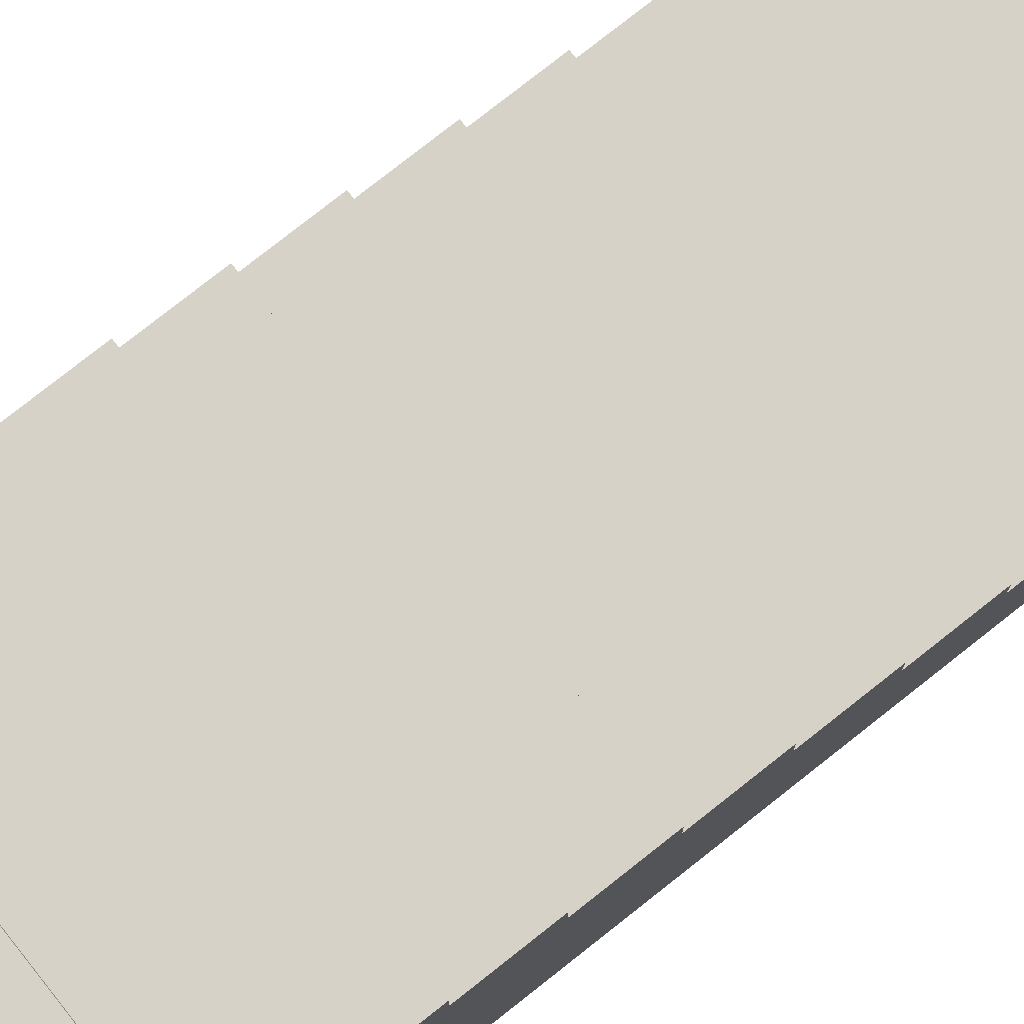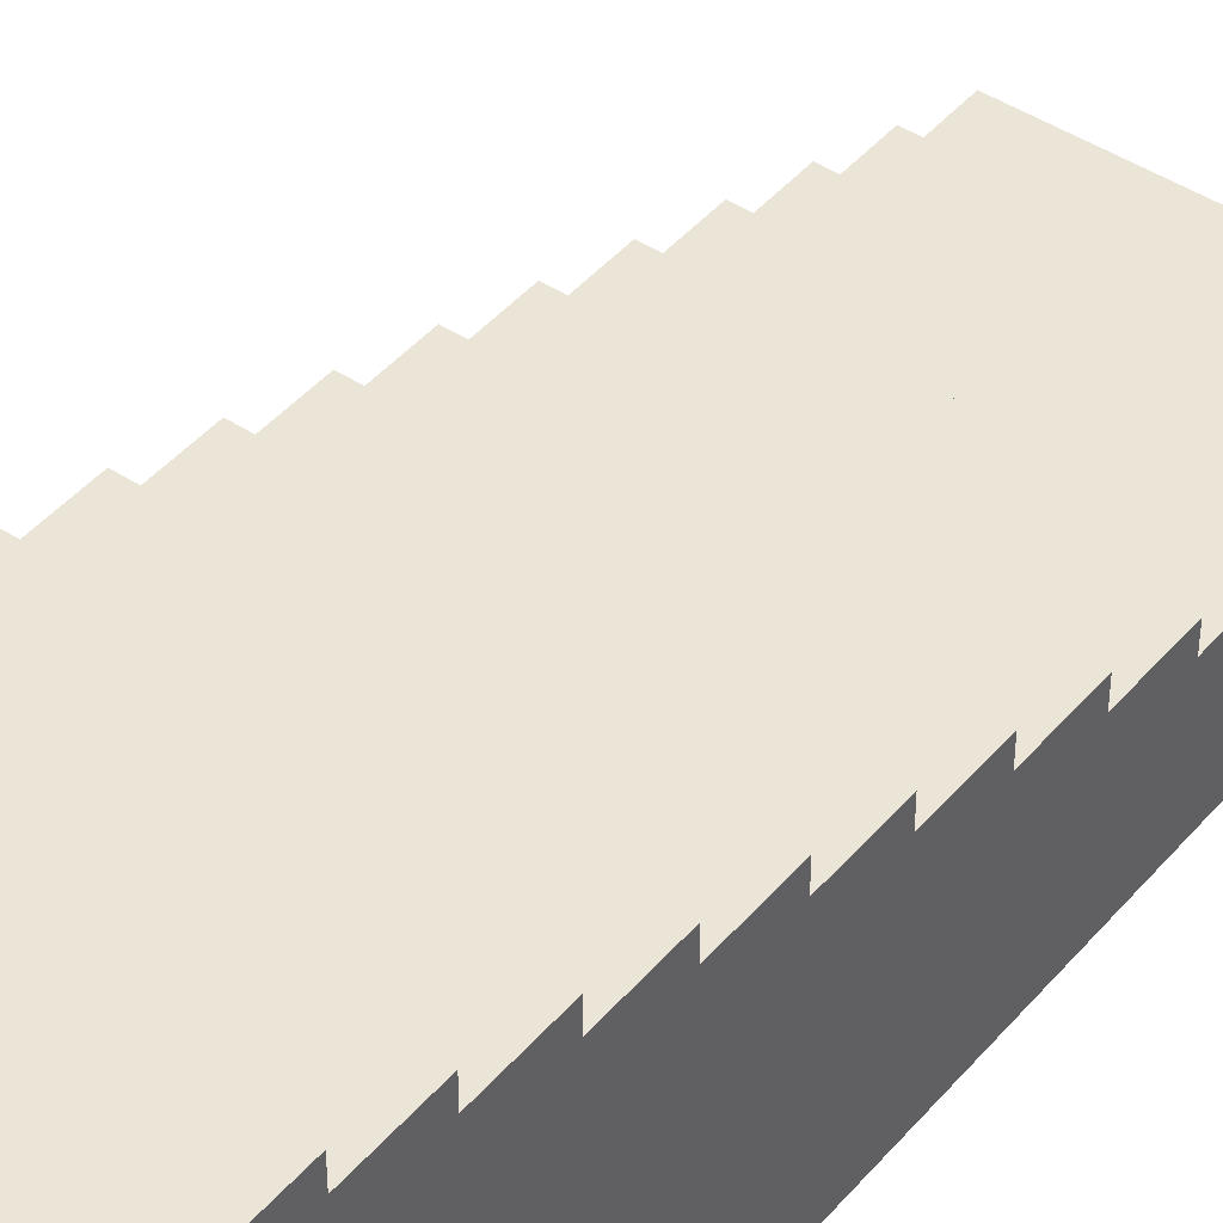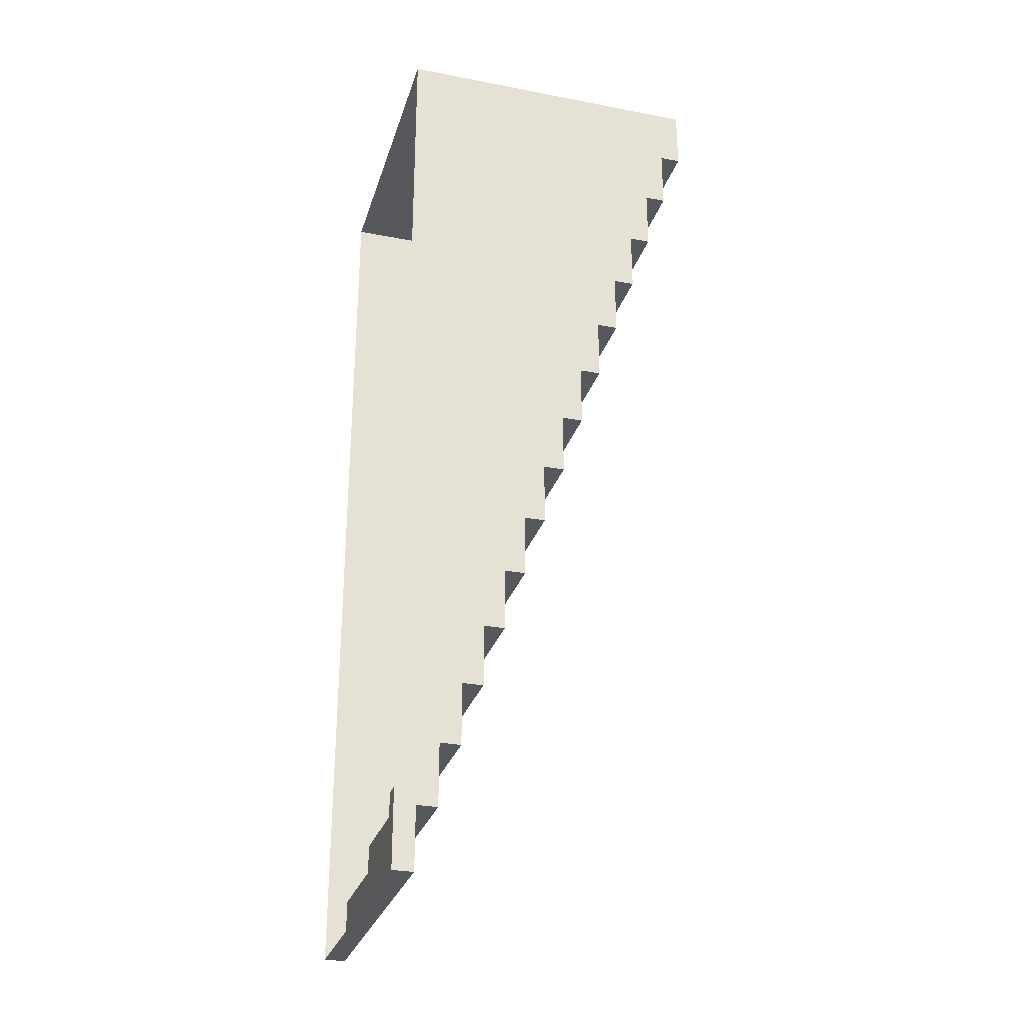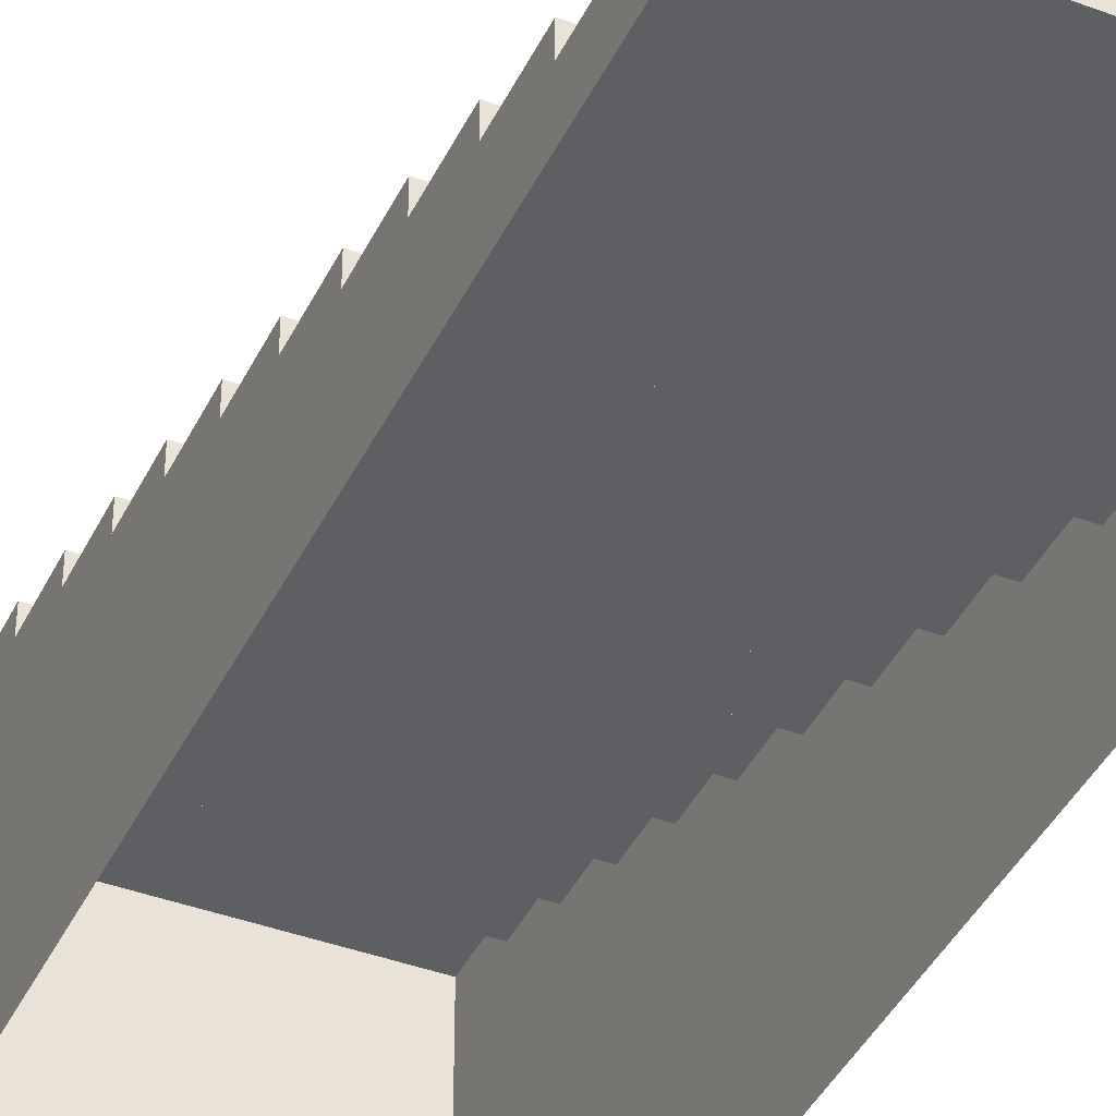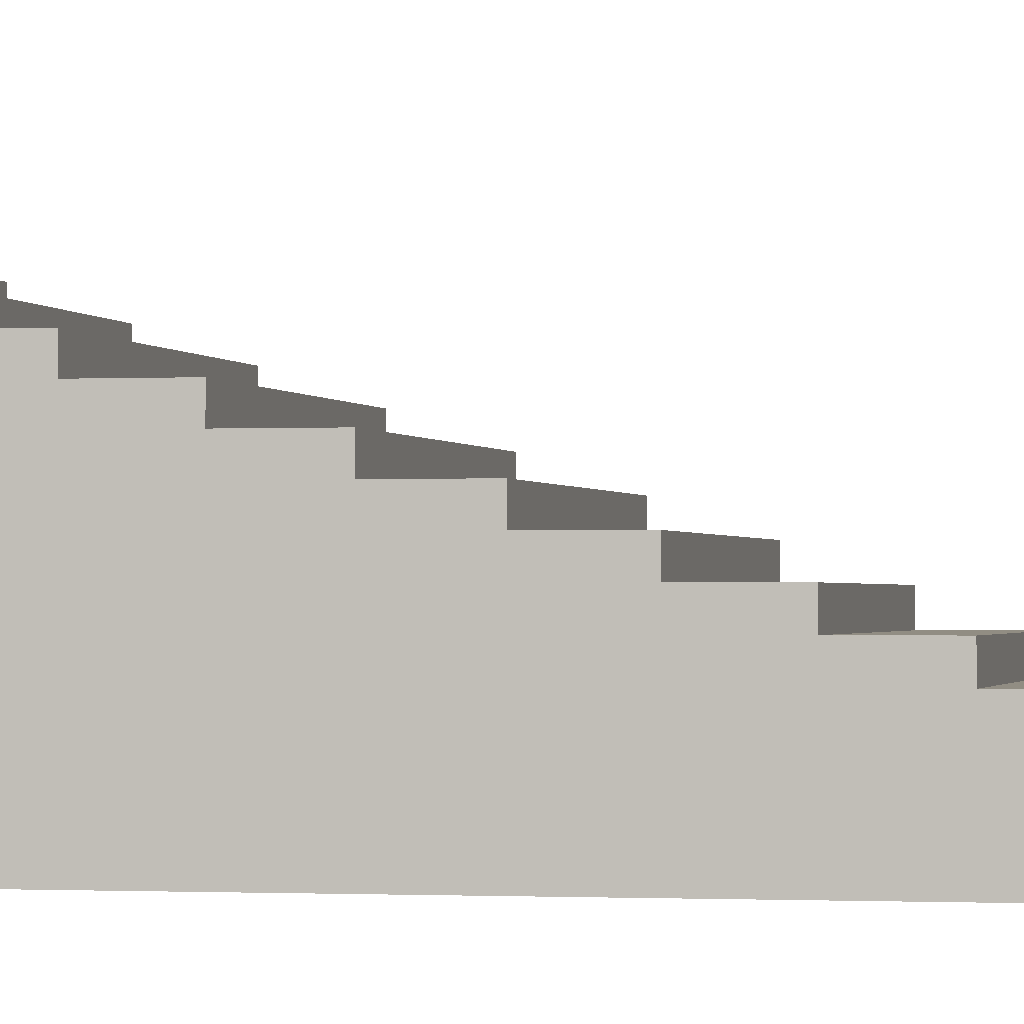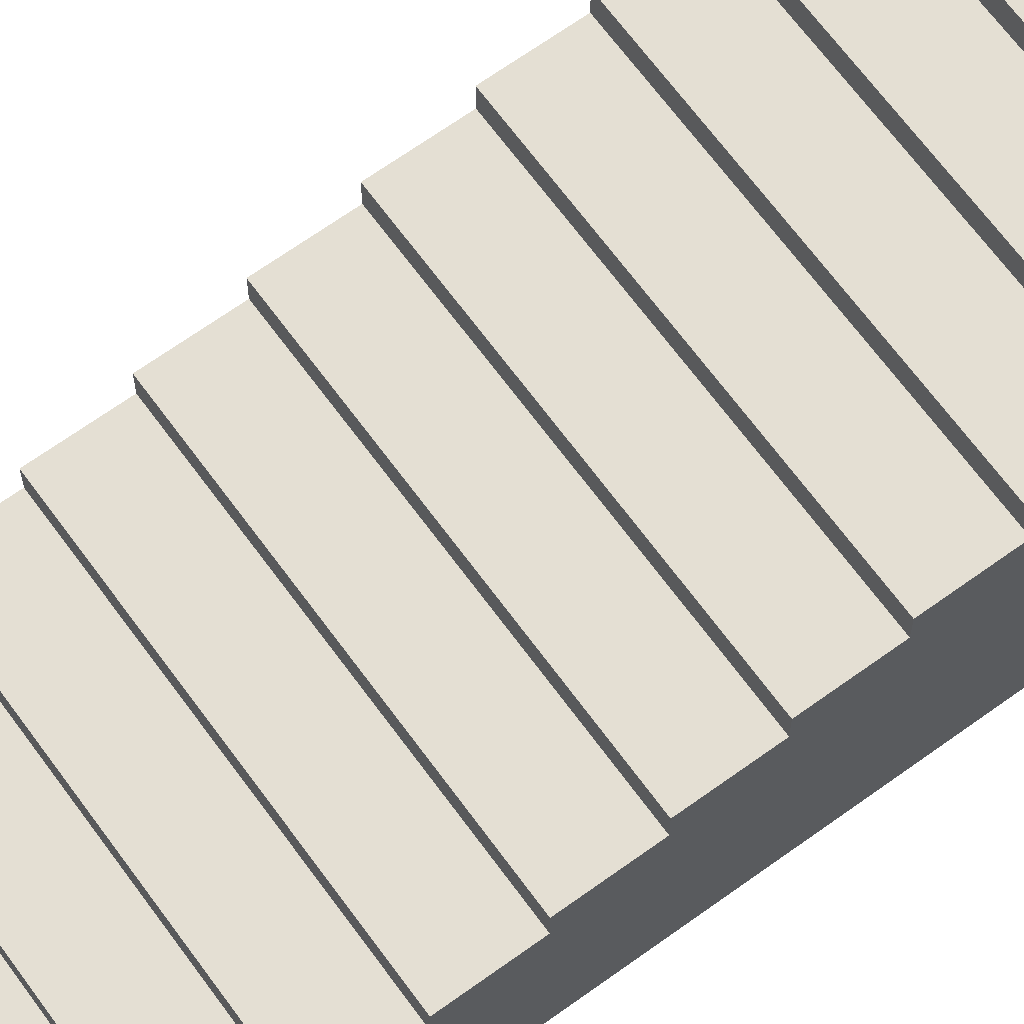
<metadata>
{"format":"obj","ext":"obj","renderer":"f3d","projection":"perspective","resolution":1024,"background":"white","views":[{"elev":78.0,"azim":51.7,"up":"+Y"},{"elev":44.4,"azim":37.5,"up":"+Y"},{"elev":-28.8,"azim":74.0,"up":"+Z"},{"elev":-41.2,"azim":155.7,"up":"+Y"},{"elev":-1.1,"azim":102.0,"up":"+Y"},{"elev":66.5,"azim":-126.0,"up":"+Y"}]}
</metadata>
<code>
o Stairs
g Stairs
v -1 0 -3
v 1 0 -3
v -1 0.1333 -3
v 1 0.1333 -3
v -1 0.1333 -3
v 1 0.1333 -3
v -1 0.1333 -2.6
v 1 0.1333 -2.6
v -1 0.1333 -2.6
v 1 0.1333 -2.6
v -1 0.2667 -2.6
v 1 0.2667 -2.6
v -1 0.2667 -2.6
v 1 0.2667 -2.6
v -1 0.2667 -2.2
v 1 0.2667 -2.2
v -1 0.2667 -2.2
v 1 0.2667 -2.2
v -1 0.4 -2.2
v 1 0.4 -2.2
v -1 0.4 -2.2
v 1 0.4 -2.2
v -1 0.4 -1.8
v 1 0.4 -1.8
v -1 0.4 -1.8
v 1 0.4 -1.8
v -1 0.5333 -1.8
v 1 0.5333 -1.8
v -1 0.5333 -1.8
v 1 0.5333 -1.8
v -1 0.5333 -1.4
v 1 0.5333 -1.4
v -1 0.5333 -1.4
v 1 0.5333 -1.4
v -1 0.6667 -1.4
v 1 0.6667 -1.4
v -1 0.6667 -1.4
v 1 0.6667 -1.4
v -1 0.6667 -1
v 1 0.6667 -1
v -1 0.6667 -1
v 1 0.6667 -1
v -1 0.8 -1
v 1 0.8 -1
v -1 0.8 -1
v 1 0.8 -1
v -1 0.8 -0.6
v 1 0.8 -0.6
v -1 0.8 -0.6
v 1 0.8 -0.6
v -1 0.9333 -0.6
v 1 0.9333 -0.6
v -1 0.9333 -0.6
v 1 0.9333 -0.6
v -1 0.9333 -0.2
v 1 0.9333 -0.2
v -1 0.9333 -0.2
v 1 0.9333 -0.2
v -1 1.067 -0.2
v 1 1.067 -0.2
v -1 1.067 -0.2
v 1 1.067 -0.2
v -1 1.067 0.2
v 1 1.067 0.2
v -1 1.067 0.2
v 1 1.067 0.2
v -1 1.2 0.2
v 1 1.2 0.2
v -1 1.2 0.2
v 1 1.2 0.2
v -1 1.2 0.6
v 1 1.2 0.6
v -1 1.2 0.6
v 1 1.2 0.6
v -1 1.333 0.6
v 1 1.333 0.6
v -1 1.333 0.6
v 1 1.333 0.6
v -1 1.333 1
v 1 1.333 1
v -1 1.333 1
v 1 1.333 1
v -1 1.467 1
v 1 1.467 1
v -1 1.467 1
v 1 1.467 1
v -1 1.467 1.4
v 1 1.467 1.4
v -1 1.467 1.4
v 1 1.467 1.4
v -1 1.6 1.4
v 1 1.6 1.4
v -1 1.6 1.4
v 1 1.6 1.4
v -1 1.6 1.8
v 1 1.6 1.8
v -1 1.6 1.8
v 1 1.6 1.8
v -1 1.733 1.8
v 1 1.733 1.8
v -1 1.733 1.8
v 1 1.733 1.8
v -1 1.733 2.2
v 1 1.733 2.2
v -1 1.733 2.2
v 1 1.733 2.2
v -1 1.867 2.2
v 1 1.867 2.2
v -1 1.867 2.2
v 1 1.867 2.2
v -1 1.867 2.6
v 1 1.867 2.6
v -1 1.867 2.6
v 1 1.867 2.6
v -1 2 2.6
v 1 2 2.6
v -1 2 2.6
v 1 2 2.6
v -1 2 3
v 1 2 3
v 1 0 -3
v 1 0 -2.6
v 1 0.1333 -3
v 1 0.1333 -2.6
v 1 0 -2.6
v 1 0 -2.2
v 1 0.1333 -2.6
v 1 0.2667 -2.2
v 1 0.1333 -2.6
v 1 0.2667 -2.6
v 1 0.2667 -2.2
v 1 0 -2.2
v 1 0 -1.8
v 1 0.2667 -2.2
v 1 0.4 -1.8
v 1 0.2667 -2.2
v 1 0.4 -2.2
v 1 0.4 -1.8
v 1 0 -1.8
v 1 0 -1.4
v 1 0.4 -1.8
v 1 0.5333 -1.4
v 1 0.4 -1.8
v 1 0.5333 -1.8
v 1 0.5333 -1.4
v 1 0 -1.4
v 1 0 -1
v 1 0.5333 -1.4
v 1 0.6667 -1
v 1 0.5333 -1.4
v 1 0.6667 -1.4
v 1 0.6667 -1
v 1 0 -1
v 1 0 -0.6
v 1 0.6667 -1
v 1 0.8 -0.6
v 1 0.6667 -1
v 1 0.8 -1
v 1 0.8 -0.6
v 1 0 -0.6
v 1 0 -0.2
v 1 0.8 -0.6
v 1 0.9333 -0.2
v 1 0.8 -0.6
v 1 0.9333 -0.6
v 1 0.9333 -0.2
v 1 0 -0.2
v 1 0 0.2
v 1 0.9333 -0.2
v 1 1.067 0.2
v 1 0.9333 -0.2
v 1 1.067 -0.2
v 1 1.067 0.2
v 1 0 0.2
v 1 0 0.6
v 1 1.067 0.2
v 1 1.2 0.6
v 1 1.067 0.2
v 1 1.2 0.2
v 1 1.2 0.6
v 1 0 0.6
v 1 0 1
v 1 1.2 0.6
v 1 1.333 1
v 1 1.2 0.6
v 1 1.333 0.6
v 1 1.333 1
v 1 0 1
v 1 0 1.4
v 1 1.333 1
v 1 1.467 1.4
v 1 1.333 1
v 1 1.467 1
v 1 1.467 1.4
v 1 0 1.4
v 1 0 1.8
v 1 1.467 1.4
v 1 1.6 1.8
v 1 1.467 1.4
v 1 1.6 1.4
v 1 1.6 1.8
v 1 0 1.8
v 1 0 2.2
v 1 1.6 1.8
v 1 1.733 2.2
v 1 1.6 1.8
v 1 1.733 1.8
v 1 1.733 2.2
v 1 0 2.2
v 1 0 2.6
v 1 1.733 2.2
v 1 1.867 2.6
v 1 1.733 2.2
v 1 1.867 2.2
v 1 1.867 2.6
v 1 0 2.6
v 1 0 3
v 1 1.867 2.6
v 1 2 3
v 1 1.867 2.6
v 1 2 2.6
v 1 2 3
v -1 0 -3
v -1 0 -2.6
v -1 0.1333 -3
v -1 0.1333 -2.6
v -1 0 -2.6
v -1 0 -2.2
v -1 0.1333 -2.6
v -1 0.2667 -2.2
v -1 0.1333 -2.6
v -1 0.2667 -2.6
v -1 0.2667 -2.2
v -1 0 -2.2
v -1 0 -1.8
v -1 0.2667 -2.2
v -1 0.4 -1.8
v -1 0.2667 -2.2
v -1 0.4 -2.2
v -1 0.4 -1.8
v -1 0 -1.8
v -1 0 -1.4
v -1 0.4 -1.8
v -1 0.5333 -1.4
v -1 0.4 -1.8
v -1 0.5333 -1.8
v -1 0.5333 -1.4
v -1 0 -1.4
v -1 0 -1
v -1 0.5333 -1.4
v -1 0.6667 -1
v -1 0.5333 -1.4
v -1 0.6667 -1.4
v -1 0.6667 -1
v -1 0 -1
v -1 0 -0.6
v -1 0.6667 -1
v -1 0.8 -0.6
v -1 0.6667 -1
v -1 0.8 -1
v -1 0.8 -0.6
v -1 0 -0.6
v -1 0 -0.2
v -1 0.8 -0.6
v -1 0.9333 -0.2
v -1 0.8 -0.6
v -1 0.9333 -0.6
v -1 0.9333 -0.2
v -1 0 -0.2
v -1 0 0.2
v -1 0.9333 -0.2
v -1 1.067 0.2
v -1 0.9333 -0.2
v -1 1.067 -0.2
v -1 1.067 0.2
v -1 0 0.2
v -1 0 0.6
v -1 1.067 0.2
v -1 1.2 0.6
v -1 1.067 0.2
v -1 1.2 0.2
v -1 1.2 0.6
v -1 0 0.6
v -1 0 1
v -1 1.2 0.6
v -1 1.333 1
v -1 1.2 0.6
v -1 1.333 0.6
v -1 1.333 1
v -1 0 1
v -1 0 1.4
v -1 1.333 1
v -1 1.467 1.4
v -1 1.333 1
v -1 1.467 1
v -1 1.467 1.4
v -1 0 1.4
v -1 0 1.8
v -1 1.467 1.4
v -1 1.6 1.8
v -1 1.467 1.4
v -1 1.6 1.4
v -1 1.6 1.8
v -1 0 1.8
v -1 0 2.2
v -1 1.6 1.8
v -1 1.733 2.2
v -1 1.6 1.8
v -1 1.733 1.8
v -1 1.733 2.2
v -1 0 2.2
v -1 0 2.6
v -1 1.733 2.2
v -1 1.867 2.6
v -1 1.733 2.2
v -1 1.867 2.2
v -1 1.867 2.6
v -1 0 2.6
v -1 0 3
v -1 1.867 2.6
v -1 2 3
v -1 1.867 2.6
v -1 2 2.6
v -1 2 3
v 1 0 3
v -1 0 3
v 1 2 3
v -1 2 3
g Stairs_0
f 3 4 2 1
f 7 8 6 5
f 11 12 10 9
f 15 16 14 13
f 19 20 18 17
f 23 24 22 21
f 27 28 26 25
f 31 32 30 29
f 35 36 34 33
f 39 40 38 37
f 43 44 42 41
f 47 48 46 45
f 51 52 50 49
f 55 56 54 53
f 59 60 58 57
f 63 64 62 61
f 67 68 66 65
f 71 72 70 69
f 75 76 74 73
f 79 80 78 77
f 83 84 82 81
f 87 88 86 85
f 91 92 90 89
f 95 96 94 93
f 99 100 98 97
f 103 104 102 101
f 107 108 106 105
f 111 112 110 109
f 115 116 114 113
f 119 120 118 117
f 123 124 122 121
f 127 128 126 125
f 134 135 133 132
f 141 142 140 139
f 148 149 147 146
f 155 156 154 153
f 162 163 161 160
f 169 170 168 167
f 176 177 175 174
f 183 184 182 181
f 190 191 189 188
f 197 198 196 195
f 204 205 203 202
f 211 212 210 209
f 218 219 217 216
f 226 225 223 224
f 230 229 227 228
f 237 236 234 235
f 244 243 241 242
f 251 250 248 249
f 258 257 255 256
f 265 264 262 263
f 272 271 269 270
f 279 278 276 277
f 286 285 283 284
f 293 292 290 291
f 300 299 297 298
f 307 306 304 305
f 314 313 311 312
f 321 320 318 319
f 327 328 326 325
g Stairs_1
f 129 130 131
f 136 137 138
f 143 144 145
f 150 151 152
f 157 158 159
f 164 165 166
f 171 172 173
f 178 179 180
f 185 186 187
f 192 193 194
f 199 200 201
f 206 207 208
f 213 214 215
f 220 221 222
f 233 232 231
f 240 239 238
f 247 246 245
f 254 253 252
f 261 260 259
f 268 267 266
f 275 274 273
f 282 281 280
f 289 288 287
f 296 295 294
f 303 302 301
f 310 309 308
f 317 316 315
f 324 323 322

</code>
